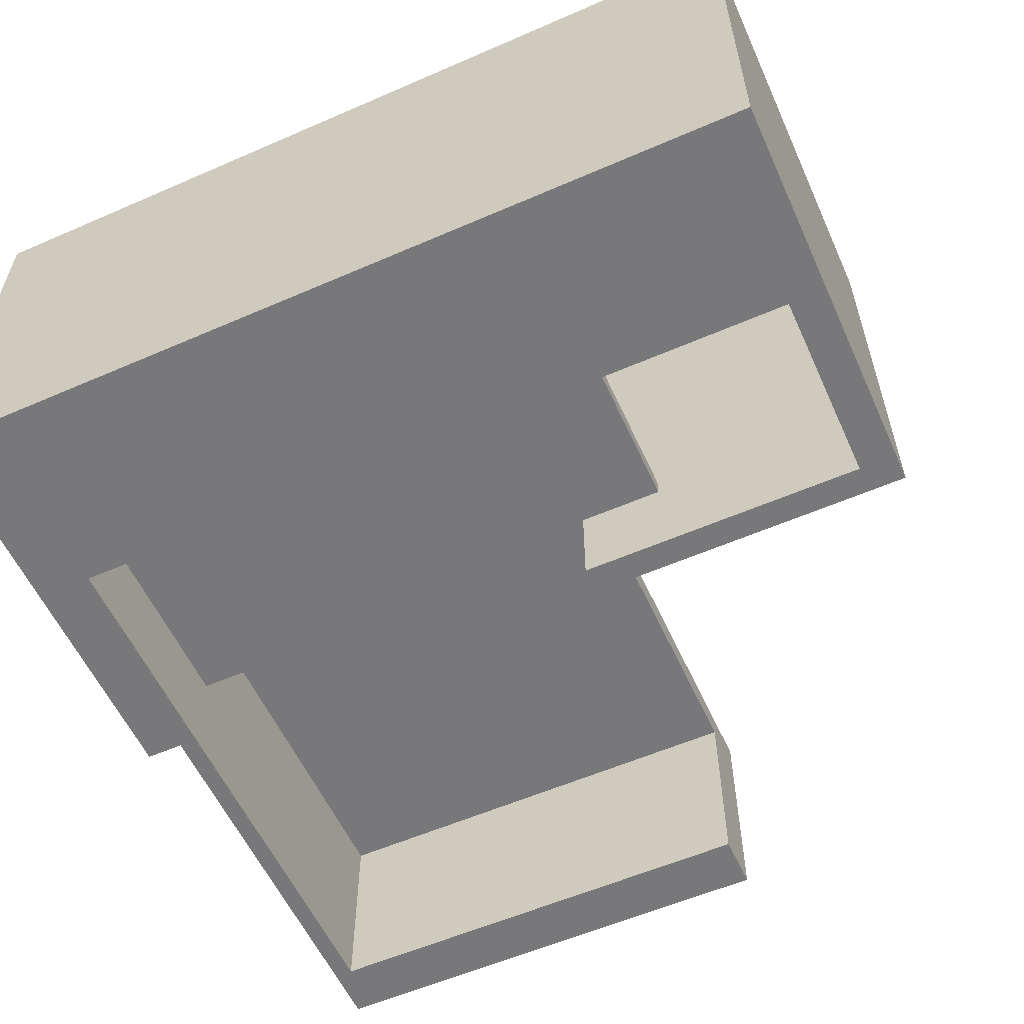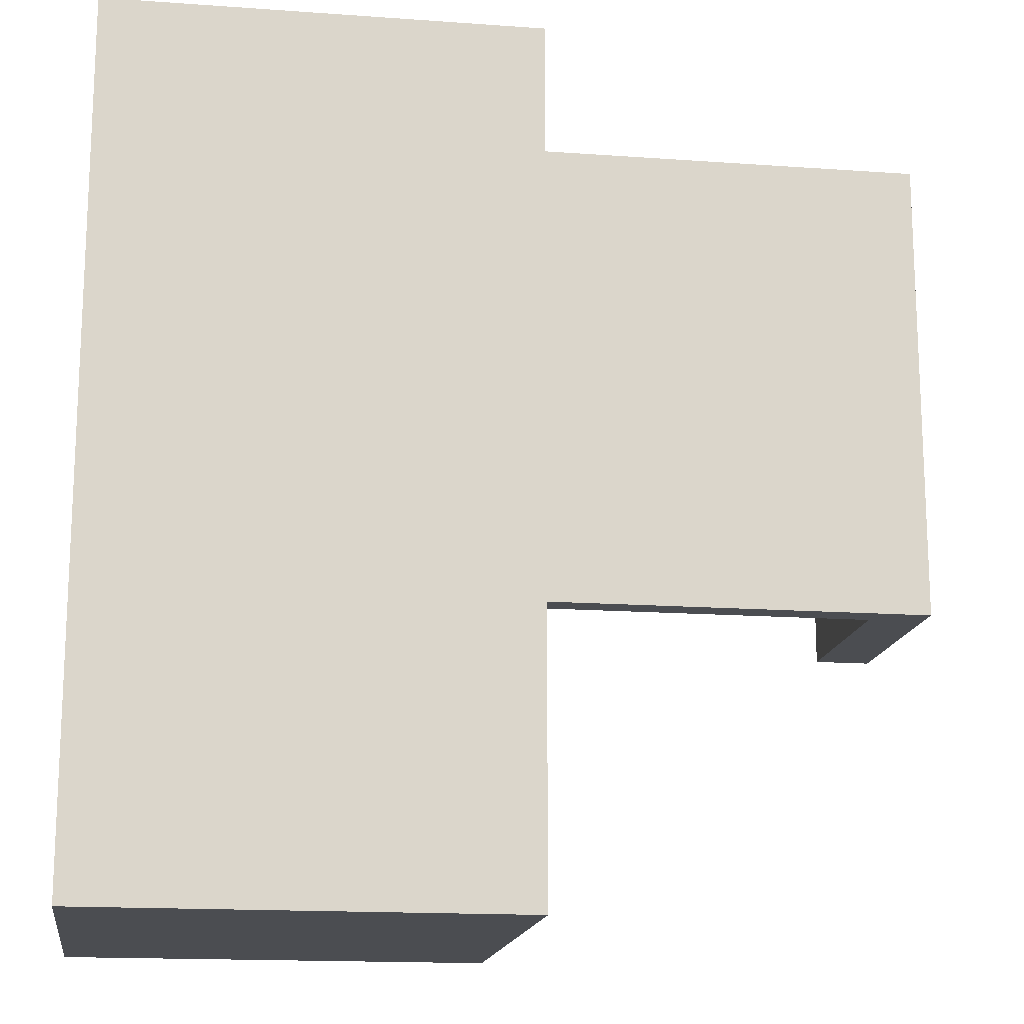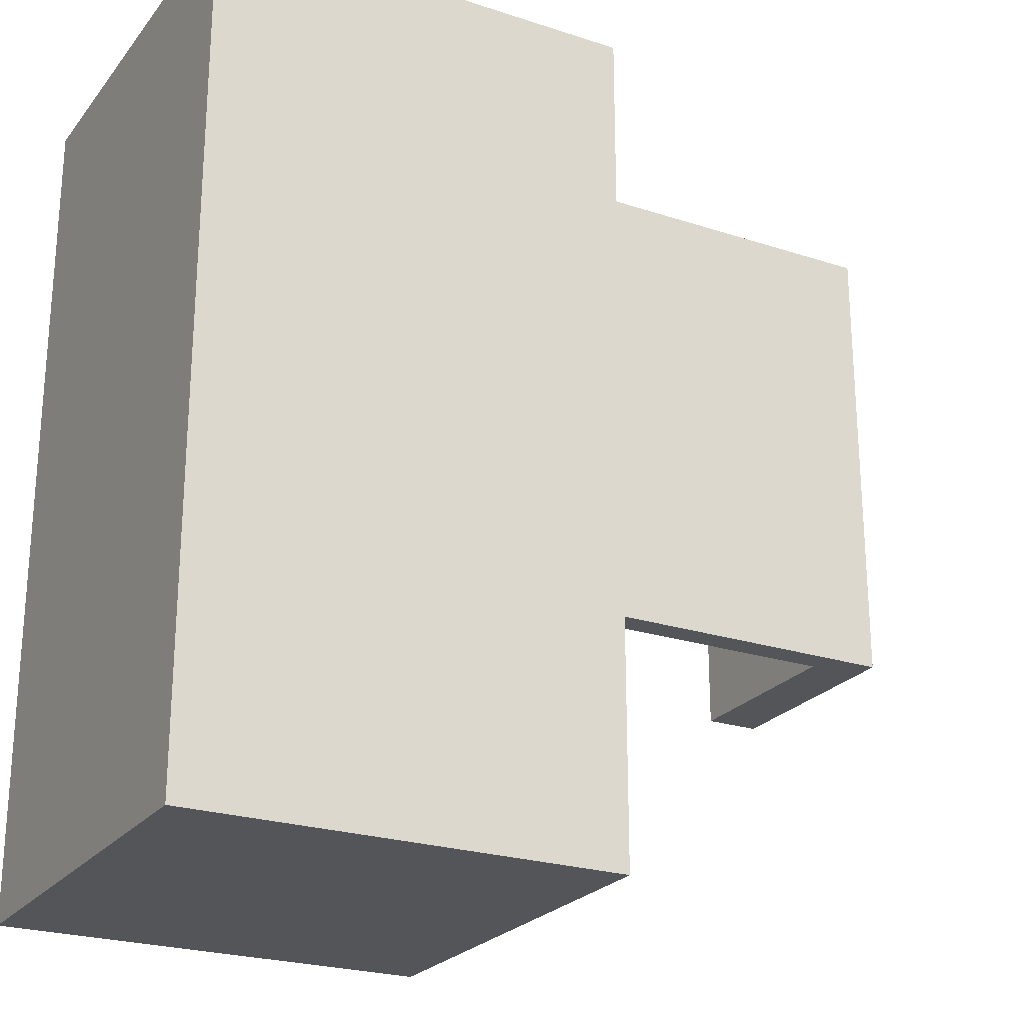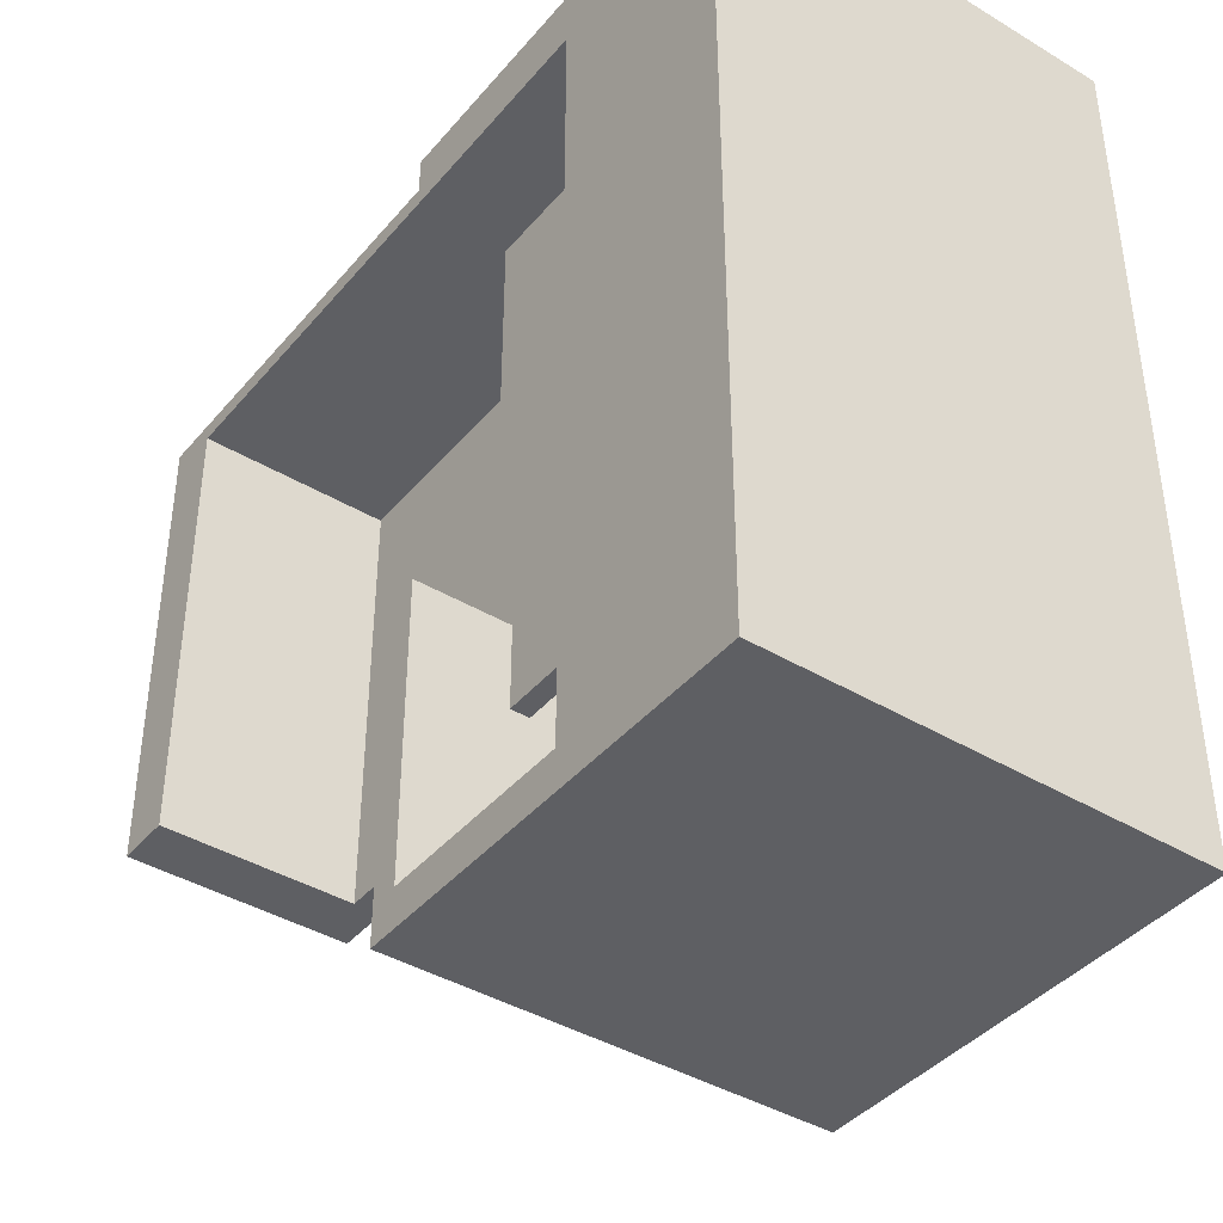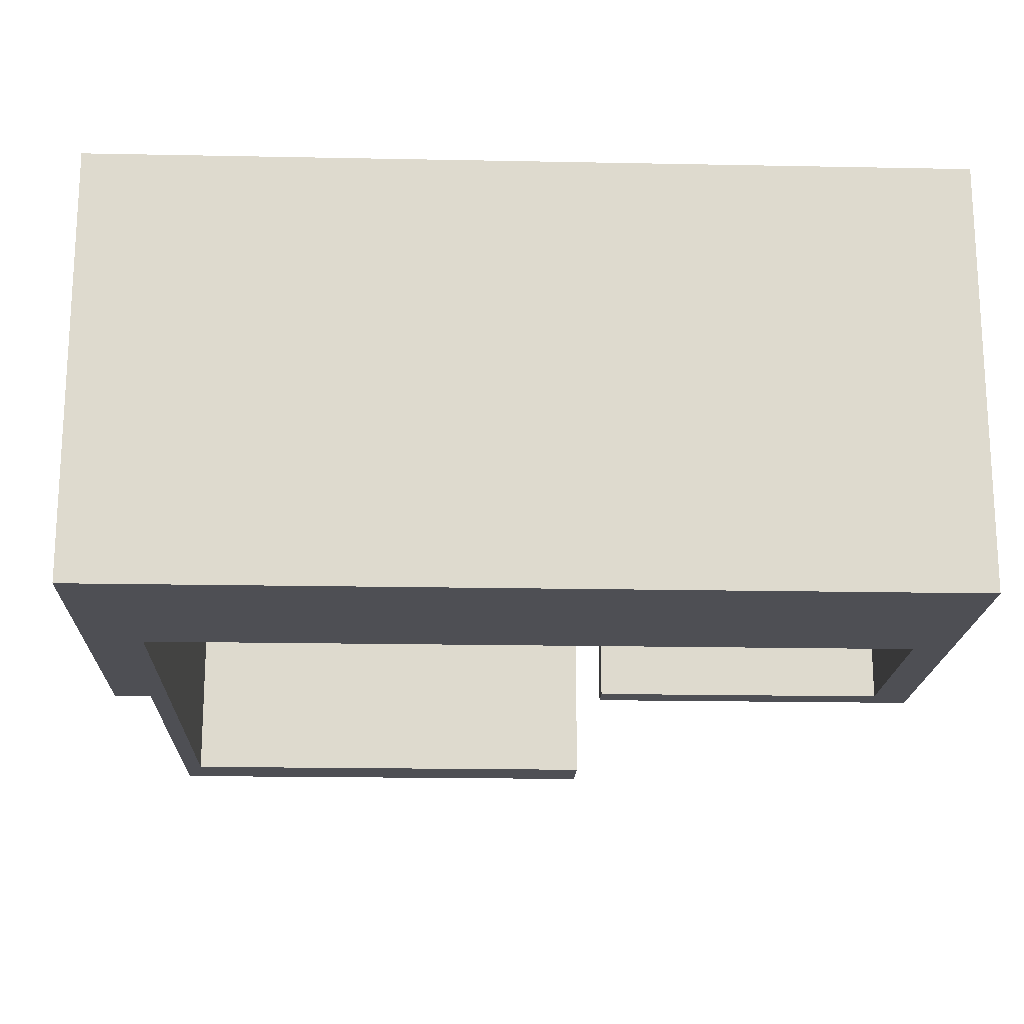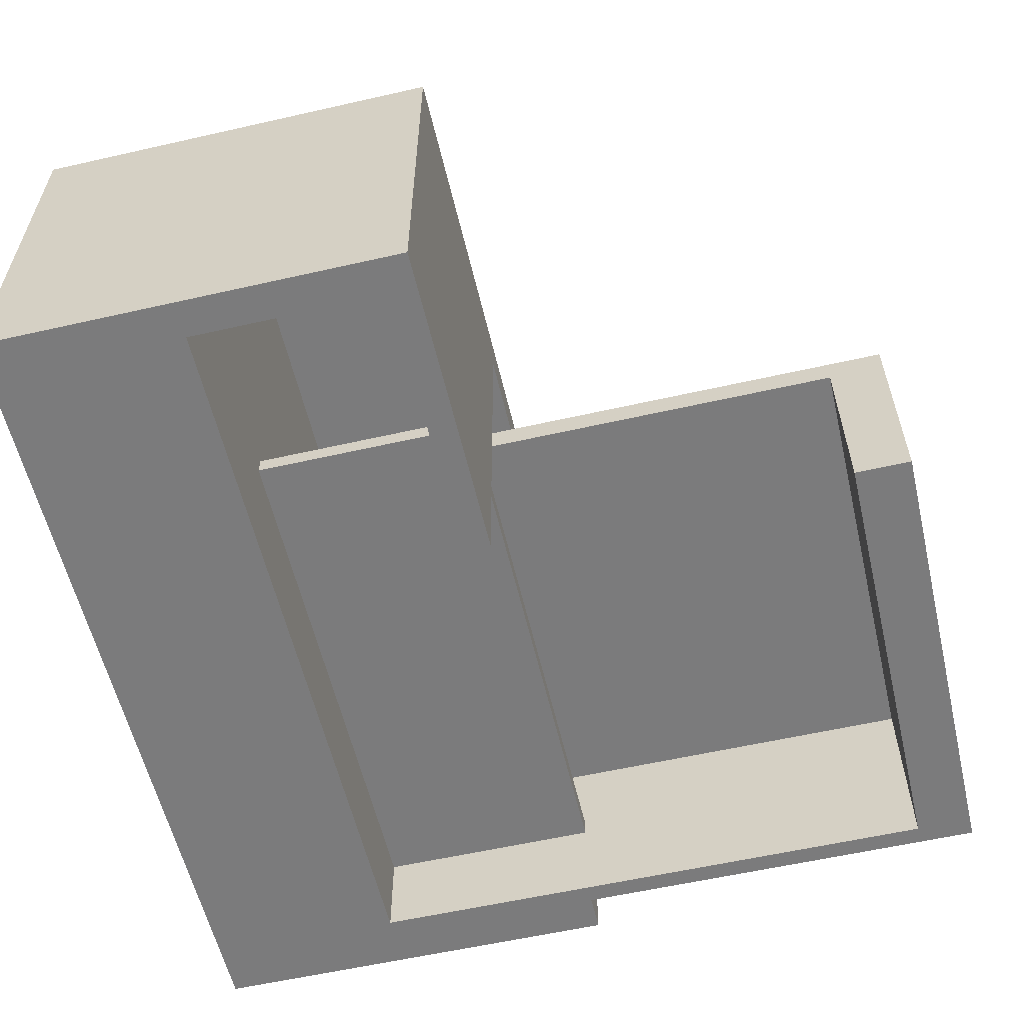
<metadata>
{"format":"obj","ext":"obj","renderer":"f3d","projection":"perspective","resolution":1024,"background":"white","views":[{"elev":-57.6,"azim":114.3,"up":"+Y"},{"elev":-16.0,"azim":171.5,"up":"+Z"},{"elev":-24.0,"azim":151.5,"up":"+Z"},{"elev":-40.8,"azim":53.8,"up":"+Z"},{"elev":-18.3,"azim":87.8,"up":"+Y"},{"elev":-58.4,"azim":-166.8,"up":"+Y"}]}
</metadata>
<code>
v -45 0 41
v -45 0 -10
v -45 24 41
v -45 24 -10
v 0 0 45
v 0 0 41
v 0 0 -10
v 0 0 -15
v 0 0 -45
v 0 10 39
v 0 10 -10
v 0 12 39
v 0 12 -10
v 0 21 -10
v 0 24 41
v 0 24 -10
v 0 41 41
v 0 41 31
v 0 41 -10
v 0 45 45
v 0 45 31
v 0 45 -10
v 0 45 -15
v 0 45 -45
v 24 0 39
v 24 0 -41
v 24 10 39
v 24 10 -19
v 24 11 -19
v 24 12 39
v 24 12 -19
v 24 21 39
v 24 21 -10
v 24 24 41
v 24 24 -10
v 24 41 41
v 24 41 -41
v 33 24 6
v 33 24 2
v 33 24 -2
v 33 24 -6
v 33 25 6
v 33 25 2
v 33 25 -2
v 33 25 -6
v -39 0 39
v -39 0 -10
v -39 21 39
v -39 21 -10
v 3 0 -10
v 3 0 -11
v 3 0 -41
v 3 10 -10
v 3 10 -11
v 3 10 -19
v 3 11 -19
v 3 12 -10
v 3 12 -11
v 3 12 -19
v 3 21 -10
v 3 21 -11
v 3 24 -10
v 3 32 -10
v 3 32 -11
v 3 32 -12
v 3 34 -10
v 3 34 -11
v 3 34 -12
v 3 41 -10
v 3 41 -41
v 27 24 6
v 27 24 2
v 27 24 -2
v 27 24 -6
v 27 25 6
v 27 25 2
v 27 25 -2
v 27 25 -6
v 45 0 45
v 45 0 -45
v 45 45 45
v 45 45 -45
v 0 0 45
v 0 45 45
v 45 0 45
v 45 45 45
v -45 0 41
v -45 24 41
v 0 0 41
v 0 24 41
v 27 24 2
v 27 25 2
v 33 24 2
v 33 25 2
v 27 24 -6
v 27 25 -6
v 33 24 -6
v 33 25 -6
v 0 0 -10
v 0 10 -10
v 0 12 -10
v 0 21 -10
v 0 24 -10
v 0 41 -10
v 1 10 -10
v 1 24 -10
v 1 32 -10
v 1 34 -10
v 1 41 -10
v 3 0 -10
v 3 10 -10
v 3 12 -10
v 3 21 -10
v 3 24 -10
v 3 32 -10
v 3 34 -10
v 3 41 -10
v 3 0 -41
v 3 41 -41
v 24 0 -41
v 24 41 -41
v 0 24 41
v 0 41 41
v 24 24 41
v 24 41 41
v -39 0 39
v -39 21 39
v 0 10 39
v 0 12 39
v 1 10 39
v 24 0 39
v 24 10 39
v 24 12 39
v 24 21 39
v 27 24 6
v 27 25 6
v 33 24 6
v 33 25 6
v 27 24 -2
v 27 25 -2
v 33 24 -2
v 33 25 -2
v -45 0 -10
v -45 24 -10
v -39 0 -10
v -39 21 -10
v 0 21 -10
v 0 24 -10
v 3 21 -10
v 3 24 -10
v 24 21 -10
v 24 24 -10
v 3 10 -19
v 3 11 -19
v 3 12 -19
v 24 10 -19
v 24 11 -19
v 24 12 -19
v 0 0 -45
v 0 45 -45
v 45 0 -45
v 45 45 -45
v 0 0 45
v 45 0 45
v 1 0 44
v 33 0 44
v 44 0 44
v -45 0 41
v 0 0 41
v 1 0 41
v 25 0 41
v -44 0 40
v -39 0 40
v 0 0 40
v 25 0 40
v -40 0 39
v -39 0 39
v 24 0 39
v 25 0 39
v 26 0 39
v 33 0 37
v 44 0 37
v -44 0 -9
v -40 0 -9
v -45 0 -10
v -39 0 -10
v 0 0 -10
v 3 0 -10
v 1 0 -11
v 3 0 -11
v 0 0 -15
v 1 0 -15
v 28 0 -37
v 44 0 -37
v 3 0 -41
v 24 0 -41
v 25 0 -41
v 26 0 -41
v 1 0 -42
v 25 0 -42
v 27 0 -42
v 28 0 -42
v 3 0 -43
v 27 0 -43
v 1 0 -44
v 3 0 -44
v 44 0 -44
v 0 0 -45
v 45 0 -45
v 0 10 39
v 1 10 39
v 24 10 39
v 0 10 -10
v 1 10 -10
v 3 10 -10
v 3 10 -11
v 3 10 -19
v 24 10 -19
v -39 21 39
v 24 21 39
v -39 21 -10
v 0 21 -10
v 3 21 -10
v 24 21 -10
v 27 25 6
v 33 25 6
v 27 25 2
v 33 25 2
v 27 25 -2
v 33 25 -2
v 27 25 -6
v 33 25 -6
v 0 41 41
v 24 41 41
v 0 41 31
v 3 41 31
v 0 41 -10
v 1 41 -10
v 3 41 -10
v 3 41 -41
v 24 41 -41
v 0 12 39
v 24 12 39
v 0 12 -10
v 3 12 -10
v 3 12 -11
v 3 12 -19
v 24 12 -19
v -45 24 41
v 0 24 41
v 24 24 41
v 27 24 6
v 33 24 6
v 27 24 2
v 33 24 2
v 27 24 -2
v 33 24 -2
v 27 24 -6
v 33 24 -6
v -45 24 -10
v 0 24 -10
v 1 24 -10
v 3 24 -10
v 24 24 -10
v 0 45 45
v 45 45 45
v 0 45 31
v 3 45 31
v 0 45 -10
v 1 45 -10
v 3 45 -10
v 0 45 -15
v 1 45 -15
v 0 45 -45
v 45 45 -45
f 3 2 1
f 4 2 3
f 11 8 7
f 12 11 10
f 13 8 11
f 13 11 12
f 14 8 13
f 15 6 5
f 16 8 14
f 17 15 5
f 19 8 16
f 20 18 17
f 20 17 5
f 21 19 18
f 21 18 20
f 22 8 19
f 22 19 21
f 23 9 8
f 23 8 22
f 24 9 23
f 27 26 25
f 28 26 27
f 29 26 28
f 31 26 29
f 32 31 30
f 33 31 32
f 35 31 33
f 36 35 34
f 37 26 31
f 37 35 36
f 37 31 35
f 42 39 38
f 43 39 42
f 44 41 40
f 45 41 44
f 46 47 48
f 48 47 49
f 50 51 53
f 51 52 54
f 53 51 54
f 54 52 55
f 55 52 56
f 56 52 59
f 57 58 60
f 58 59 61
f 60 58 61
f 60 61 62
f 62 61 63
f 61 59 64
f 63 61 64
f 64 59 65
f 63 64 66
f 64 65 67
f 66 64 67
f 65 59 68
f 67 65 68
f 66 67 69
f 67 68 69
f 59 52 70
f 69 68 70
f 68 59 70
f 71 72 75
f 75 72 76
f 73 74 77
f 77 74 78
f 79 80 81
f 81 80 82
f 85 84 83
f 86 84 85
f 89 88 87
f 90 88 89
f 93 92 91
f 94 92 93
f 97 96 95
f 98 96 97
f 105 100 99
f 106 104 103
f 107 104 106
f 108 104 107
f 109 104 108
f 110 105 99
f 111 105 110
f 112 102 101
f 113 102 112
f 114 107 106
f 115 108 107
f 115 107 114
f 116 109 108
f 116 108 115
f 117 109 116
f 120 119 118
f 121 119 120
f 122 123 124
f 124 123 125
f 126 127 128
f 128 127 129
f 126 128 130
f 126 130 131
f 131 130 132
f 129 127 133
f 133 127 134
f 135 136 137
f 137 136 138
f 139 140 141
f 141 140 142
f 143 144 145
f 145 144 146
f 146 144 147
f 147 144 148
f 149 150 151
f 151 150 152
f 153 154 156
f 154 155 157
f 156 154 157
f 157 155 158
f 159 160 161
f 161 160 162
f 165 164 163
f 166 164 165
f 167 164 166
f 169 165 163
f 170 166 165
f 170 165 169
f 171 166 170
f 172 169 168
f 173 169 172
f 174 170 169
f 174 169 173
f 174 171 170
f 175 166 171
f 175 171 174
f 176 173 172
f 177 174 173
f 177 173 176
f 177 175 174
f 178 175 177
f 179 166 175
f 179 175 178
f 180 166 179
f 181 167 166
f 181 166 180
f 182 164 167
f 182 167 181
f 183 176 172
f 183 172 168
f 184 177 176
f 184 176 183
f 185 183 168
f 185 184 183
f 186 177 184
f 186 184 185
f 189 188 187
f 190 188 189
f 191 189 187
f 192 190 189
f 192 189 191
f 193 181 180
f 193 182 181
f 194 164 182
f 194 182 193
f 195 190 192
f 195 192 191
f 196 180 179
f 196 179 178
f 197 180 196
f 198 193 180
f 198 180 197
f 199 197 196
f 199 195 191
f 199 196 195
f 200 198 197
f 200 197 199
f 201 193 198
f 201 198 200
f 202 194 193
f 202 193 201
f 203 200 199
f 203 201 200
f 204 202 201
f 204 201 203
f 205 199 191
f 205 203 199
f 206 204 203
f 206 203 205
f 207 164 194
f 207 204 206
f 207 194 202
f 207 202 204
f 208 206 205
f 208 205 191
f 208 207 206
f 209 164 207
f 209 207 208
f 213 211 210
f 214 212 211
f 214 211 213
f 215 212 214
f 216 212 215
f 217 212 216
f 218 212 217
f 221 220 219
f 222 220 221
f 223 220 222
f 224 220 223
f 227 226 225
f 228 226 227
f 231 230 229
f 232 230 231
f 235 234 233
f 236 234 235
f 237 236 235
f 238 236 237
f 239 234 236
f 239 236 238
f 240 234 239
f 241 234 240
f 242 243 244
f 244 243 245
f 245 243 246
f 246 243 247
f 247 243 248
f 252 253 254
f 254 253 255
f 256 257 258
f 258 257 259
f 249 250 260
f 250 251 260
f 260 251 261
f 261 251 262
f 262 251 263
f 263 251 264
f 265 266 267
f 267 266 268
f 267 268 269
f 269 268 270
f 268 266 271
f 270 268 271
f 269 270 272
f 270 271 273
f 272 270 273
f 272 273 274
f 271 266 275
f 274 273 275
f 273 271 275

</code>
